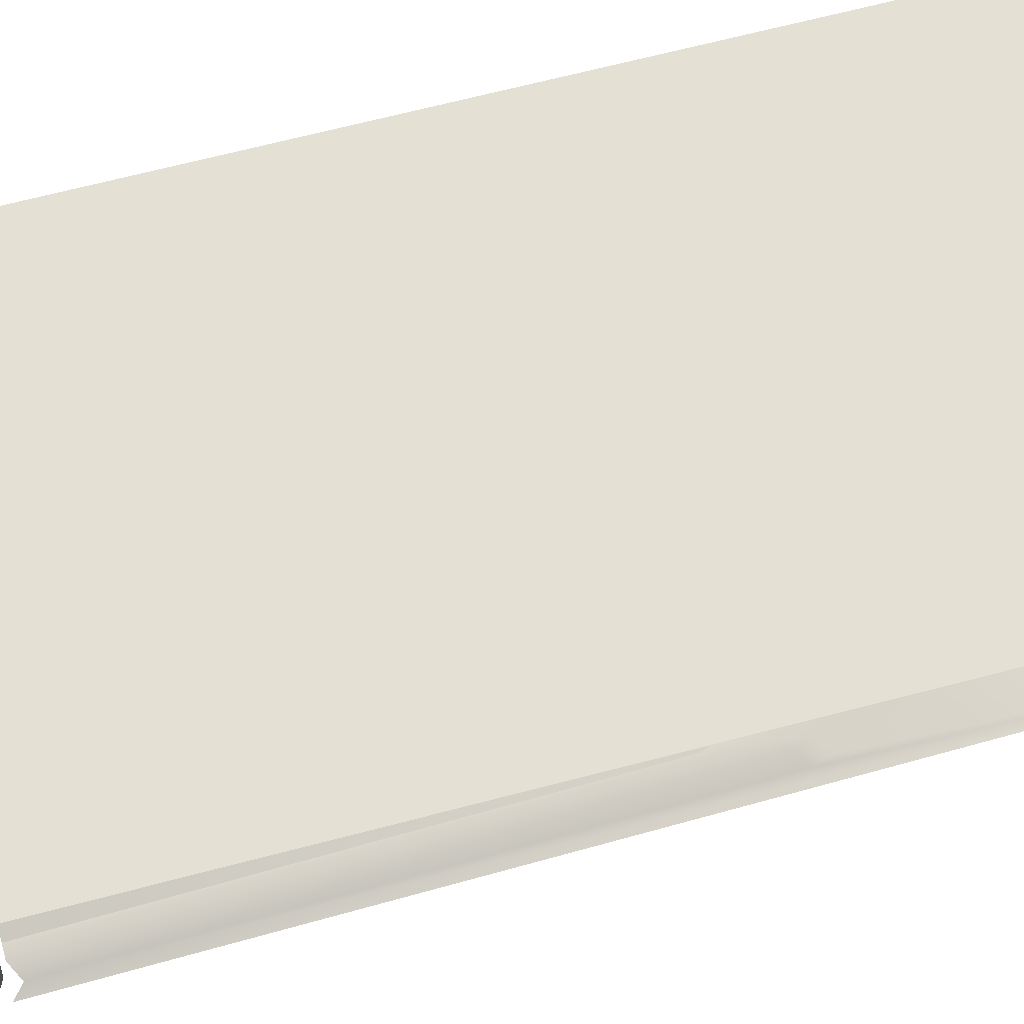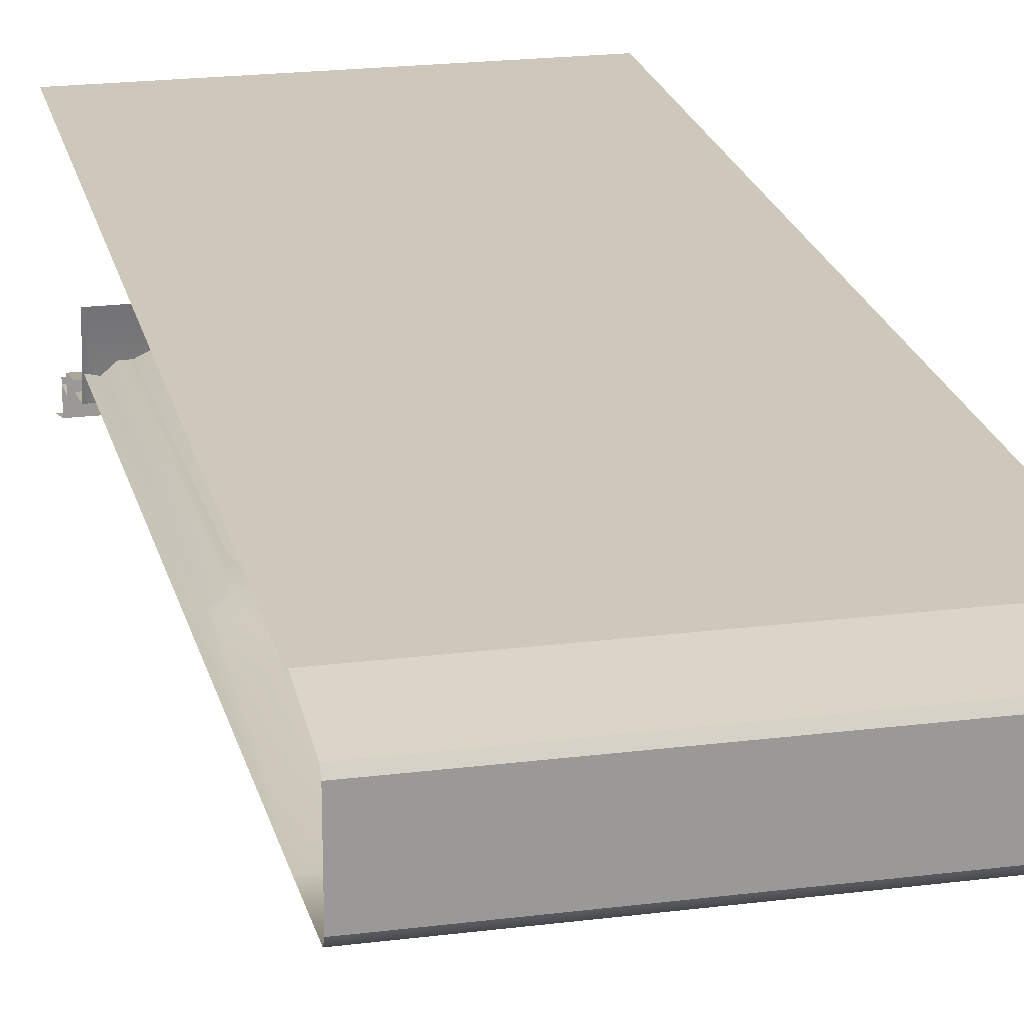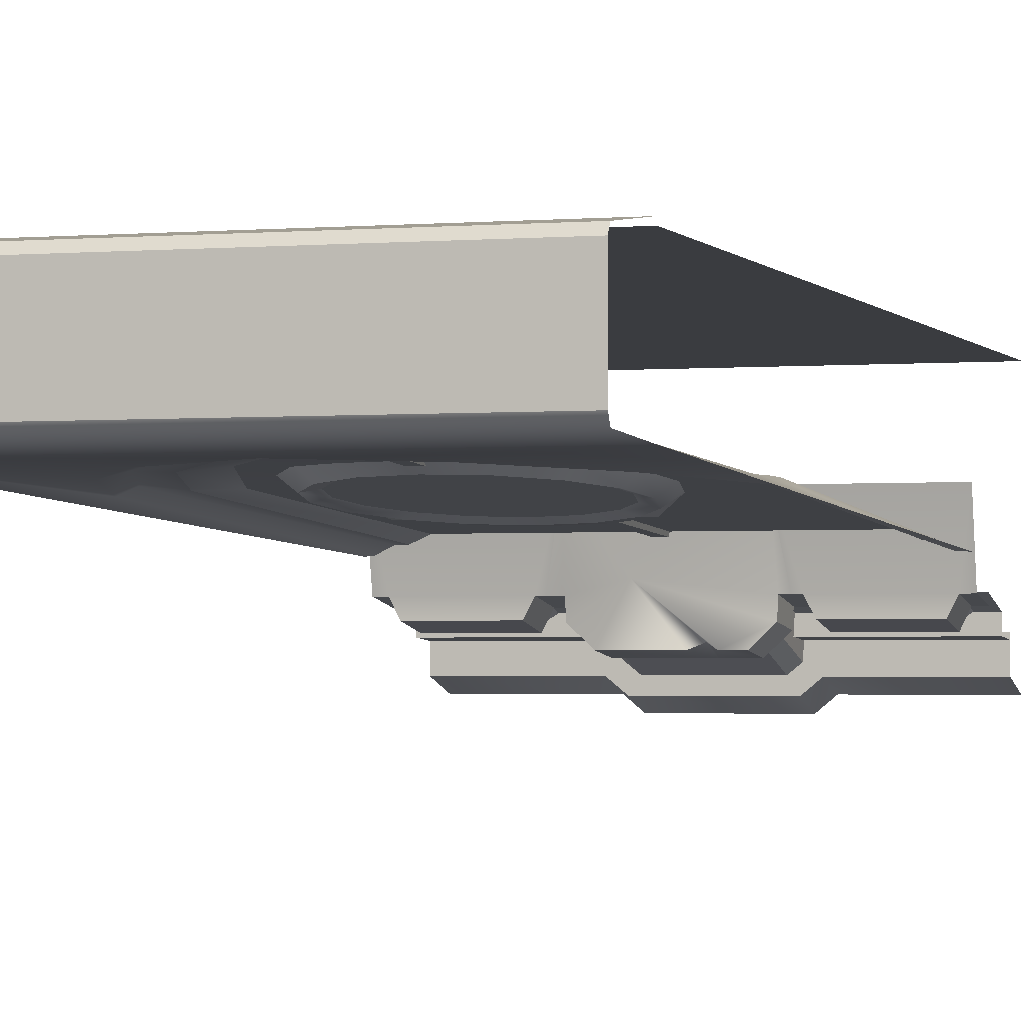
<metadata>
{"format":"obj","ext":"obj","renderer":"f3d","projection":"perspective","resolution":1024,"background":"white","views":[{"elev":66.4,"azim":74.9,"up":"+Z"},{"elev":21.2,"azim":167.3,"up":"+Z"},{"elev":-2.2,"azim":-163.2,"up":"+Z"}]}
</metadata>
<code>
g wall_indoor_1_S5
v -1.511 5.218 0.114
v 0.5035 5.218 0.114
v 0.5035 5.218 0.4829
v -1.511 5.218 0.4829
v -1.511 -0.05787 0.6044
v -1.511 4.807 0.5471
v 0.5035 4.807 0.5471
v 0.5035 -0.05787 0.6044
v -1.511 5.218 0.4829
v 0.5035 5.218 0.4829
v 0.5035 5.196 0.516
v -1.511 5.196 0.516
v -1.511 4.816 0.06353
v 0.5035 4.816 0.06353
v 0.5035 5.196 0.07816
v -1.511 5.196 0.07816
v 0.5035 5.218 0.114
v -1.511 5.218 0.114
v -1.511 5.196 0.516
v 0.5035 5.196 0.516
v 0.5035 4.807 0.5686
v -1.511 4.807 0.5686
v -1.405 0.9268 -0.02946
v -1.353 0.9268 -0.02811
v -1.353 2.879 0.06593
v -1.405 3.138 0.06829
v -1.462 0.9593 -0.0648
v -1.462 3.159 0.03857
v -1.34 2.921 0.06901
v -1.385 3.18 0.07139
v -1.441 3.224 0.04157
v -1.163 3.737 0.07928
v -1.118 3.526 0.08437
v -1.2 3.867 0.05125
v -0.8301 4 0.0867
v -0.8965 4.188 0.08242
v -0.9079 4.362 0.05471
v -0.5171 4.288 0.08903
v -0.5171 4.466 0.08555
v -0.5025 4.611 0.05817
v -0.4878 4.288 0.08903
v -0.4878 4.466 0.08555
v -1.353 0.9268 -0.02811
v -1.279 0.9268 0.005829
v -1.274 2.642 0.08136
v -1.353 2.879 0.06593
v -1.34 2.921 0.06901
v -1.118 3.526 0.08437
v -1.064 3.243 0.1134
v -0.8053 3.661 0.1175
v -0.8301 4 0.0867
v -0.5025 3.938 0.1216
v -0.5171 4.288 0.08903
v -0.4878 4.288 0.08903
v -0.1642 4 0.0867
v -0.4878 4.288 0.08903
v -0.5025 3.938 0.1216
v -0.1891 3.661 0.1175
v 0.1345 3.526 0.08437
v 0.08031 3.243 0.1134
v 0.2683 2.642 0.08136
v 0.3321 2.921 0.06901
v 0.3461 2.879 0.06593
v 0.2723 0.9268 0.005829
v 0.3461 0.9268 -0.02811
v -0.5355 0.924 0.02418
v -0.5291 0.924 -0.01159
v -0.5291 3.968 0.1183
v -0.5355 3.935 0.1396
v -0.4694 3.935 0.1396
v -0.4758 3.968 0.1183
v -0.4759 0.924 -0.01159
v -0.4694 0.924 0.02418
v -0.5291 0.924 -0.01159
v -0.4759 0.924 -0.01159
v -0.4758 3.968 0.1183
v -0.5291 3.968 0.1183
v -1.511 4.816 0.06394
v -1.511 0.9194 -0.06669
v -1.462 0.9593 -0.0648
v -1.462 3.159 0.03857
v -1.441 3.224 0.04157
v -1.2 3.867 0.05125
v -0.9079 4.362 0.05471
v -0.5025 4.611 0.05817
v -0.5035 4.816 0.06387
v 0.5035 4.816 0.06353
v -0.08589 4.363 0.05477
v 0.2171 3.869 0.05137
v 0.4357 3.227 0.04181
v 0.4562 3.162 0.03886
v 0.4551 0.9593 -0.0648
v 0.5035 0.9194 -0.06669
v -0.6175 0.6179 -0.4
v -0.2586 0.6179 -0.4
v -0.2586 0.8388 -0.3748
v -0.565 0.8388 -0.3748
v -0.7682 0.6179 -0.4
v -0.6701 0.8388 -0.3748
v -0.7682 0.8388 -0.3748
v -0.1672 0.9194 0.1526
v -0.1574 0.8388 -0.1964
v -0.09438 0.8388 -0.1964
v -0.389 0.8743 -0.1424
v -0.1625 0.8388 -0.2843
v -0.2586 0.8388 -0.3748
v -0.565 0.8388 -0.3748
v -0.8558 0.9194 0.1526
v -0.8694 0.8388 -0.1964
v -0.911 0.8388 -0.1964
v -0.8643 0.8388 -0.2843
v -0.6701 0.8388 -0.3748
v -0.7682 0.8388 -0.3748
v -0.09438 0.8388 -0.1964
v -0.1574 0.8388 -0.1964
v -0.1574 0.6179 -0.2322
v -0.09438 0.6179 -0.2322
v -0.911 0.6179 -0.2322
v -0.8694 0.6179 -0.2322
v -0.8694 0.8388 -0.1964
v -0.911 0.8388 -0.1964
v -0.8694 0.6179 -0.2322
v -0.8643 0.6179 -0.3085
v -0.8643 0.8388 -0.2843
v -0.8694 0.8388 -0.1964
v -0.1574 0.8388 -0.1964
v -0.1625 0.8388 -0.2843
v -0.1625 0.6179 -0.3085
v -0.1574 0.6179 -0.2322
v -0.7682 0.6179 -0.4
v -0.7682 0.8388 -0.3748
v -0.8643 0.8388 -0.2843
v -0.8643 0.6179 -0.3085
v -0.2586 0.8388 -0.3748
v -0.2586 0.6179 -0.4
v -0.1625 0.6179 -0.3085
v -0.1625 0.8388 -0.2843
v 0.5035 0.6336 -0.188
v -0.5035 0.6336 -0.188
v -0.5035 0.3772 -0.2484
v 0.5035 0.3772 -0.2484
v 0.4067 0.8388 -0.2767
v -0.0137 0.8388 -0.2767
v -0.0137 0.6179 -0.316
v 0.4067 0.6179 -0.316
v -0.5035 0.3772 -0.2484
v -0.5035 0.3772 -0.3287
v 0.5035 0.3772 -0.3287
v 0.5035 0.3772 -0.2484
v 0.5035 0.9194 0.1526
v 0.4464 0.8388 -0.1964
v 0.5035 0.8388 -0.1964
v -0.05662 0.8388 -0.1964
v -0.1672 0.9194 0.1526
v -0.09438 0.8388 -0.1964
v 0.4067 0.8388 -0.2767
v -0.0137 0.8388 -0.2767
v 0.5035 0.8388 -0.1964
v 0.4464 0.8388 -0.1964
v 0.4464 0.6179 -0.2322
v 0.5035 0.6179 -0.2322
v -0.09438 0.6179 -0.2322
v -0.05662 0.6179 -0.2322
v -0.05662 0.8388 -0.1964
v -0.09438 0.8388 -0.1964
v -0.0137 0.6179 -0.316
v -0.0137 0.8388 -0.2767
v -0.05662 0.8388 -0.1964
v -0.05662 0.6179 -0.2322
v 0.4067 0.8388 -0.2767
v 0.4067 0.6179 -0.316
v 0.4464 0.6179 -0.2322
v 0.4464 0.8388 -0.1964
v 0.0615 0.6993 -0.2169
v -0.006163 0.6993 -0.18
v -0.006163 0.3694 -0.2477
v 0.0615 0.3694 -0.2875
v 0.3499 0.3694 -0.2875
v 0.4124 0.3694 -0.2477
v 0.4124 0.6993 -0.18
v 0.3499 0.6993 -0.2169
v 0.0615 0.6993 -0.2169
v 0.0615 0.3694 -0.2875
v 0.3499 0.3694 -0.2875
v 0.3499 0.6993 -0.2169
v 0.5035 0.3772 -0.3287
v -0.5035 0.3772 -0.3287
v -0.5035 0.2251 -0.3396
v 0.5035 0.2251 -0.3396
v -1.511 0.6336 -0.188
v -1.511 0.3772 -0.2484
v -0.5035 0.3772 -0.2484
v -0.5035 0.6336 -0.188
v -1.414 0.8388 -0.2767
v -1.414 0.6179 -0.316
v -0.9928 0.6179 -0.316
v -0.9928 0.8388 -0.2767
v -0.5035 0.3772 -0.3287
v -1.511 0.3772 -0.2484
v -1.51 0.3772 -0.3287
v -0.5035 0.3772 -0.2484
v -1.51 0.9194 0.1526
v -1.511 0.8388 -0.1964
v -1.453 0.8388 -0.1964
v -0.9499 0.8388 -0.1964
v -0.8558 0.9194 0.1526
v -0.911 0.8388 -0.1964
v -1.414 0.8388 -0.2767
v -0.9928 0.8388 -0.2767
v -1.511 0.8388 -0.1964
v -1.51 0.6179 -0.2322
v -1.453 0.6179 -0.2322
v -1.453 0.8388 -0.1964
v -0.911 0.6179 -0.2322
v -0.911 0.8388 -0.1964
v -0.9499 0.8388 -0.1964
v -0.9499 0.6179 -0.2322
v -0.9928 0.6179 -0.316
v -0.9499 0.6179 -0.2322
v -0.9499 0.8388 -0.1964
v -0.9928 0.8388 -0.2767
v -1.414 0.8388 -0.2767
v -1.453 0.8388 -0.1964
v -1.453 0.6179 -0.2322
v -1.414 0.6179 -0.316
v -1.068 0.6993 -0.2169
v -1.068 0.3694 -0.2875
v -1 0.3694 -0.2477
v -1 0.6993 -0.18
v -1.357 0.3694 -0.2875
v -1.357 0.6993 -0.2169
v -1.419 0.6993 -0.18
v -1.419 0.3694 -0.2477
v -1.068 0.6993 -0.2169
v -1.357 0.6993 -0.2169
v -1.357 0.3694 -0.2875
v -1.068 0.3694 -0.2875
v -1.51 0.3772 -0.3287
v -1.51 0.2251 -0.3396
v -0.5035 0.2251 -0.3396
v -0.5035 0.3772 -0.3287
v -0.2046 0.2251 -0.5257
v -0.8024 0.2251 -0.5257
v -0.8024 8.334e-08 -0.5883
v -0.2046 8.334e-08 -0.5883
v -0.1255 3.244e-08 -0.5224
v -0.1255 0.2251 -0.4606
v 0.5035 0.2251 -0.4606
v 0.5035 3.111e-08 -0.5224
v 0.5035 0.2251 -0.3145
v -0.1255 0.2251 -0.4606
v 0.5035 0.2251 -0.4606
v -0.8815 0.2251 -0.4606
v -1.51 0.2251 -0.3145
v -1.51 0.2251 -0.4606
v -0.2046 0.2251 -0.5257
v -0.8024 0.2251 -0.5257
v -0.8815 0.2251 -0.4606
v -1.51 0.2251 -0.4606
v -1.51 3.111e-08 -0.5224
v -0.8815 3.244e-08 -0.5224
v -0.8024 8.334e-08 -0.5883
v -0.8024 0.2251 -0.5257
v -1.51 0.3772 -0.2484
v -1.51 0.3772 -0.3287
v 0.5035 0.3772 -0.3287
v 0.5035 0.3772 -0.2484
v -1.51 0.2251 -0.3396
v 0.5035 0.2251 -0.3396
v 0.5035 0.3772 -0.3287
v -1.51 0.3772 -0.3287
v -0.4878 4.466 0.08555
v -0.08589 4.363 0.05477
v -0.5025 4.611 0.05817
v -0.09788 4.188 0.08242
v -0.4878 4.288 0.08903
v 0.2171 3.869 0.05137
v -0.1642 4 0.0867
v 0.1791 3.737 0.07928
v 0.1345 3.526 0.08437
v 0.3321 2.921 0.06901
v 0.4357 3.227 0.04181
v 0.3778 3.18 0.07139
v 0.3461 2.879 0.06593
v 0.398 3.138 0.06829
v 0.4562 3.162 0.03886
v 0.3461 0.9268 -0.02811
v 0.4551 0.9593 -0.0648
v 0.398 0.9268 -0.02946
v -0.7559 0.1857 -0.4678
v -0.251 0.1857 -0.4678
v -0.251 0.6459 -0.3382
v -0.7559 0.6459 -0.3382
v -0.8112 0.6459 -0.2993
v -0.8236 0.6459 -0.1827
v -0.8236 0.1857 -0.2169
v -0.8112 0.1857 -0.4233
v -0.7559 0.6459 -0.3382
v -0.8112 0.6459 -0.2993
v -0.8112 0.1857 -0.4233
v -0.7559 0.1857 -0.4678
v -0.1958 0.6459 -0.2993
v -0.1958 0.1857 -0.4233
v -0.1834 0.1857 -0.2169
v -0.1834 0.6459 -0.1827
v -0.251 0.6459 -0.3382
v -0.251 0.1857 -0.4678
v -0.1958 0.1857 -0.4233
v -0.1958 0.6459 -0.2993
v 0.2683 2.642 0.08136
v -0.5025 0.9268 0.005829
v 0.2723 0.9268 0.005829
v -0.5025 2.609 0.08211
v 0.08031 3.243 0.1134
v -0.1891 3.661 0.1175
v -0.5025 3.938 0.1216
v -0.5025 0.9268 0.005829
v -1.274 2.642 0.08136
v -1.279 0.9268 0.005829
v -0.5025 2.609 0.08211
v -1.064 3.243 0.1134
v -0.8053 3.661 0.1175
v -0.5025 3.938 0.1216
v -0.389 0.8743 -0.1424
v -0.6701 0.8388 -0.3748
v -0.6121 0.7638 -0.3482
v -0.565 0.8388 -0.3748
v -0.6175 0.6179 -0.4
v -0.6121 0.7638 -0.3482
v -0.6701 0.8388 -0.3748
v -0.565 0.8388 -0.3748
v -0.4966 3.517 0.1244
v -0.4966 3.39 0.07673
v -0.3067 3.35 0.0732
v -0.2827 3.445 0.126
v -0.1457 3.234 0.06306
v -0.1013 3.27 0.1127
v -0.03805 3.061 0.04769
v 0.01993 3.075 0.09588
v -0.0002684 2.857 0.02923
v 0.0625 2.845 0.07565
v -0.03805 2.652 0.01042
v 0.01994 2.615 0.05499
v -0.03805 3.061 0.04769
v -0.09636 3.032 0.05946
v -0.06338 2.854 0.04345
v -0.0002684 2.857 0.02923
v -0.09636 2.675 0.02718
v -0.03805 2.652 0.01042
v -0.1903 2.524 0.01316
v -0.1457 2.479 -0.005793
v -0.3308 2.423 0.003691
v -0.3067 2.363 -0.01677
v -0.4966 2.388 0.0003435
v -0.4966 2.323 -0.02065
v -0.4966 3.517 0.1244
v -0.6866 3.35 0.0732
v -0.4966 3.39 0.07673
v -0.7106 3.445 0.128
v -0.8476 3.234 0.06306
v -0.892 3.27 0.1127
v -0.9552 3.061 0.04769
v -1.013 3.075 0.09588
v -0.993 2.857 0.02923
v -1.056 2.845 0.07565
v -0.9552 2.652 0.01042
v -1.013 2.615 0.05499
v -0.9552 3.061 0.04769
v -0.9299 2.854 0.04345
v -0.8969 3.032 0.05946
v -0.993 2.857 0.02923
v -0.8969 2.675 0.02718
v -0.9552 2.652 0.01042
v -0.803 2.524 0.01316
v -0.8476 2.479 -0.005793
v -0.6625 2.423 0.003691
v -0.6866 2.363 -0.01677
v -0.4966 2.388 0.0003435
v -0.4966 2.323 -0.02065
v -0.4966 3.39 0.07673
v -0.4966 3.32 0.08469
v -0.3308 3.284 0.08162
v -0.3067 3.35 0.0732
v -0.3067 3.35 0.0732
v -0.3308 3.284 0.08162
v -0.1903 3.183 0.07281
v -0.1457 3.234 0.06306
v -0.1457 3.234 0.06306
v -0.1903 3.183 0.07281
v -0.09636 3.032 0.05946
v -0.03805 3.061 0.04769
v -0.6866 3.35 0.0732
v -0.6625 3.284 0.08162
v -0.4966 3.32 0.08469
v -0.4966 3.39 0.07673
v -0.8476 3.234 0.06306
v -0.803 3.183 0.07281
v -0.6625 3.284 0.08162
v -0.6866 3.35 0.0732
v -0.9552 3.061 0.04769
v -0.8969 3.032 0.05946
v -0.803 3.183 0.07281
v -0.8476 3.234 0.06306
v -0.1457 2.479 -0.005793
v -0.1015 2.441 -0.005083
v 0.01994 2.615 0.05499
v -0.03805 2.652 0.01042
v -0.3067 2.363 -0.01677
v -0.2828 2.311 -0.01745
v -0.1015 2.441 -0.005083
v -0.1457 2.479 -0.005793
v -0.4966 2.323 -0.02065
v -0.4966 2.265 -0.02183
v -0.2828 2.311 -0.01745
v -0.3067 2.363 -0.01677
v -0.9552 2.652 0.01042
v -1.013 2.615 0.05499
v -0.8917 2.441 -0.005084
v -0.8476 2.479 -0.005793
v -0.8476 2.479 -0.005793
v -0.8917 2.441 -0.005084
v -0.7105 2.311 -0.01745
v -0.6866 2.363 -0.01677
v -0.6866 2.363 -0.01677
v -0.7105 2.311 -0.01745
v -0.4966 2.265 -0.02183
v -0.4966 2.323 -0.02065
v -0.3308 3.284 0.08162
v -0.4966 2.854 0.04305
v -0.1903 3.183 0.07281
v -0.4966 3.32 0.08469
v -0.09636 3.032 0.05946
v -0.6625 3.284 0.08162
v -0.06338 2.854 0.04345
v -0.803 3.183 0.07281
v -0.09636 2.675 0.02718
v -0.8969 3.032 0.05946
v -0.1903 2.524 0.01316
v -0.9299 2.854 0.04345
v -0.3308 2.423 0.003691
v -0.8969 2.675 0.02718
v -0.4966 2.388 0.0003435
v -0.803 2.524 0.01316
v -0.6625 2.423 0.003691
g wall_indoor_1_S5_0
f 3 2 1
f 4 3 1
f 7 6 5
f 8 7 5
f 11 10 9
f 12 11 9
f 15 14 13
f 16 15 13
f 17 15 16
f 18 17 16
f 21 20 19
f 22 21 19
f 25 24 23
f 26 25 23
f 26 23 27
f 28 26 27
f 25 26 29
f 26 28 30
f 26 30 29
f 28 31 30
f 30 32 29
f 30 31 32
f 32 33 29
f 31 34 32
f 35 33 32
f 36 32 34
f 36 35 32
f 37 36 34
f 38 35 36
f 39 36 37
f 39 38 36
f 40 39 37
f 38 39 41
f 42 39 40
f 39 42 41
f 45 44 43
f 46 45 43
f 46 47 45
f 47 48 45
f 48 49 45
f 49 48 50
f 48 51 50
f 50 51 52
f 51 53 52
f 54 52 53
f 57 56 55
f 58 57 55
f 58 55 59
f 60 58 59
f 60 59 61
f 59 62 61
f 62 63 61
f 61 63 64
f 63 65 64
f 68 67 66
f 69 68 66
f 72 71 70
f 73 72 70
f 76 75 74
f 77 76 74
f 80 79 78
f 81 80 78
f 81 78 82
f 83 82 78
f 84 83 78
f 78 85 84
f 78 86 85
f 87 85 86
f 88 85 87
f 87 89 88
f 87 90 89
f 91 90 87
f 91 87 92
f 87 93 92
f 96 95 94
f 97 96 94
f 99 94 98
f 100 99 98
f 103 102 101
f 104 101 102
f 105 104 102
f 106 104 105
f 107 104 106
f 104 108 101
f 109 108 104
f 110 108 109
f 111 109 104
f 111 104 112
f 113 111 112
f 116 115 114
f 117 116 114
f 120 119 118
f 121 120 118
f 124 123 122
f 125 124 122
f 128 127 126
f 129 128 126
f 132 131 130
f 133 132 130
f 136 135 134
f 137 136 134
f 140 139 138
f 141 140 138
f 144 143 142
f 145 144 142
f 148 147 146
f 146 149 148
f 152 151 150
f 151 153 150
f 153 154 150
f 155 154 153
f 153 151 156
f 157 153 156
f 160 159 158
f 161 160 158
f 164 163 162
f 165 164 162
f 168 167 166
f 169 168 166
f 172 171 170
f 173 172 170
f 176 175 174
f 177 176 174
f 180 179 178
f 181 180 178
f 184 183 182
f 185 184 182
f 188 187 186
f 189 188 186
f 192 191 190
f 193 192 190
f 196 195 194
f 197 196 194
f 200 199 198
f 199 201 198
f 204 203 202
f 205 204 202
f 206 205 202
f 206 207 205
f 204 205 208
f 205 209 208
f 212 211 210
f 213 212 210
f 216 215 214
f 217 216 214
f 220 219 218
f 221 220 218
f 224 223 222
f 225 224 222
f 228 227 226
f 229 228 226
f 232 231 230
f 233 232 230
f 236 235 234
f 237 236 234
f 240 239 238
f 241 240 238
f 244 243 242
f 245 244 242
f 245 242 246
f 242 247 246
f 247 248 246
f 248 249 246
f 252 251 250
f 251 253 250
f 253 254 250
f 255 254 253
f 251 256 253
f 256 257 253
f 260 259 258
f 261 260 258
f 262 261 258
f 263 262 258
f 266 265 264
f 264 267 266
f 270 269 268
f 271 270 268
f 274 273 272
f 273 275 272
f 272 275 276
f 275 273 277
f 275 278 276
f 279 275 277
f 278 275 279
f 280 278 279
f 280 279 281
f 277 282 279
f 279 283 281
f 282 283 279
f 281 283 284
f 283 282 285
f 283 285 284
f 282 286 285
f 284 285 287
f 286 288 285
f 285 289 287
f 288 289 285
f 292 291 290
f 293 292 290
f 296 295 294
f 297 296 294
f 300 299 298
f 301 300 298
f 304 303 302
f 305 304 302
f 308 307 306
f 309 308 306
f 312 311 310
f 311 313 310
f 314 310 313
f 315 314 313
f 316 315 313
f 319 318 317
f 318 320 317
f 321 320 318
f 322 320 321
f 323 320 322
f 326 325 324
f 327 326 324
f 330 329 328
f 329 331 328
f 334 333 332
f 335 334 332
f 336 334 335
f 337 336 335
f 338 336 337
f 339 338 337
f 340 338 339
f 341 340 339
f 342 340 341
f 343 342 341
f 346 345 344
f 347 346 344
f 348 346 347
f 349 348 347
f 350 348 349
f 351 350 349
f 352 350 351
f 353 352 351
f 354 352 353
f 355 354 353
f 358 357 356
f 357 359 356
f 357 360 359
f 360 361 359
f 360 362 361
f 362 363 361
f 362 364 363
f 364 365 363
f 364 366 365
f 366 367 365
f 370 369 368
f 369 371 368
f 369 372 371
f 372 373 371
f 372 374 373
f 374 375 373
f 374 376 375
f 376 377 375
f 376 378 377
f 378 379 377
f 382 381 380
f 383 382 380
f 386 385 384
f 387 386 384
f 390 389 388
f 391 390 388
f 394 393 392
f 395 394 392
f 398 397 396
f 399 398 396
f 402 401 400
f 403 402 400
f 406 405 404
f 407 406 404
f 410 409 408
f 411 410 408
f 414 413 412
f 415 414 412
f 418 417 416
f 419 418 416
f 422 421 420
f 423 422 420
f 426 425 424
f 427 426 424
f 430 429 428
f 428 429 431
f 432 429 430
f 431 429 433
f 434 429 432
f 433 429 435
f 436 429 434
f 435 429 437
f 438 429 436
f 437 429 439
f 440 429 438
f 439 429 441
f 442 429 440
f 441 429 443
f 444 429 442
f 443 429 444

</code>
